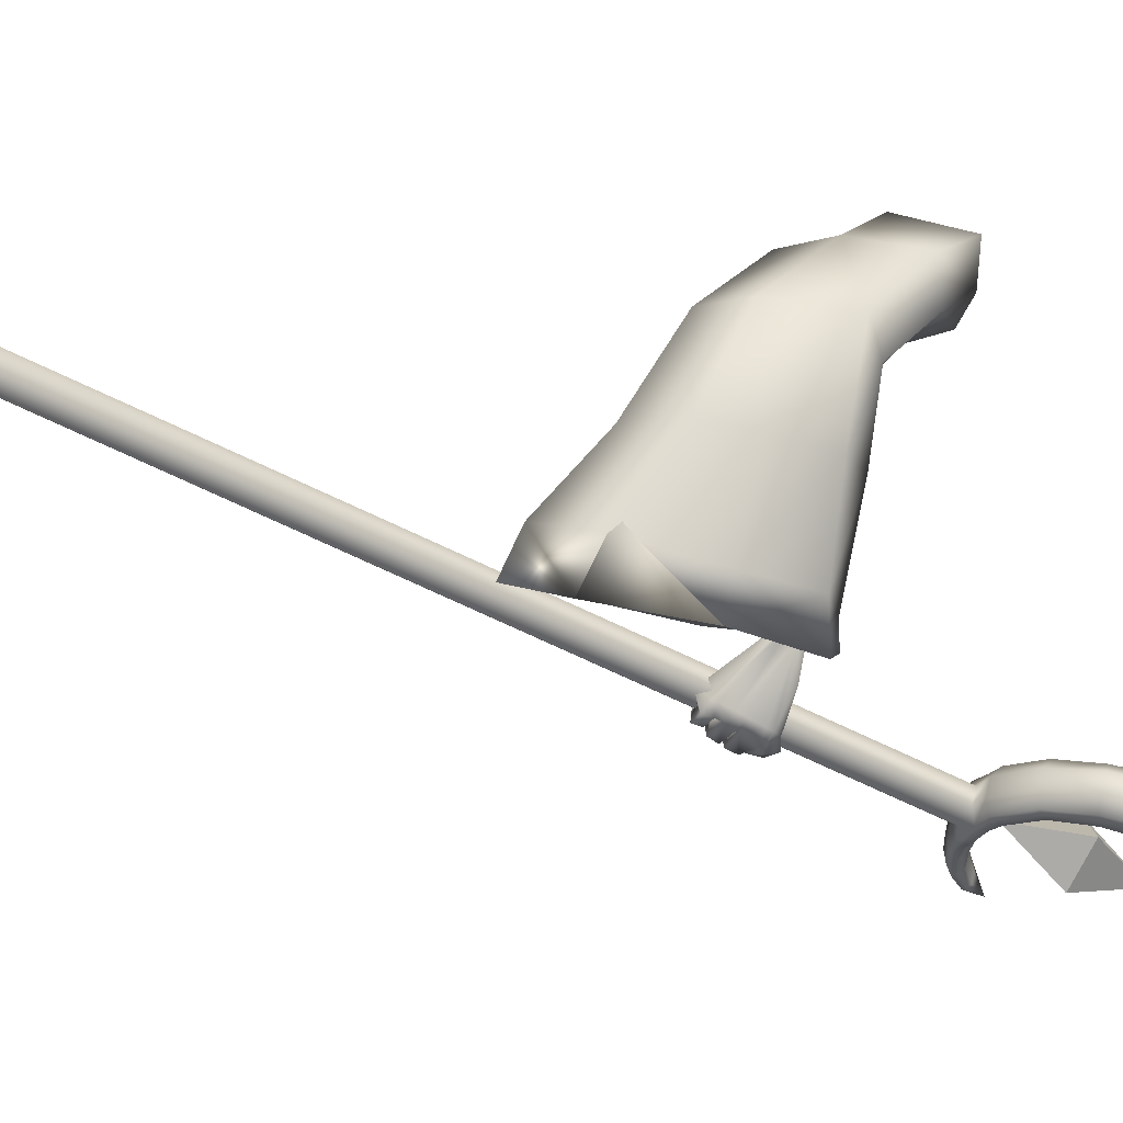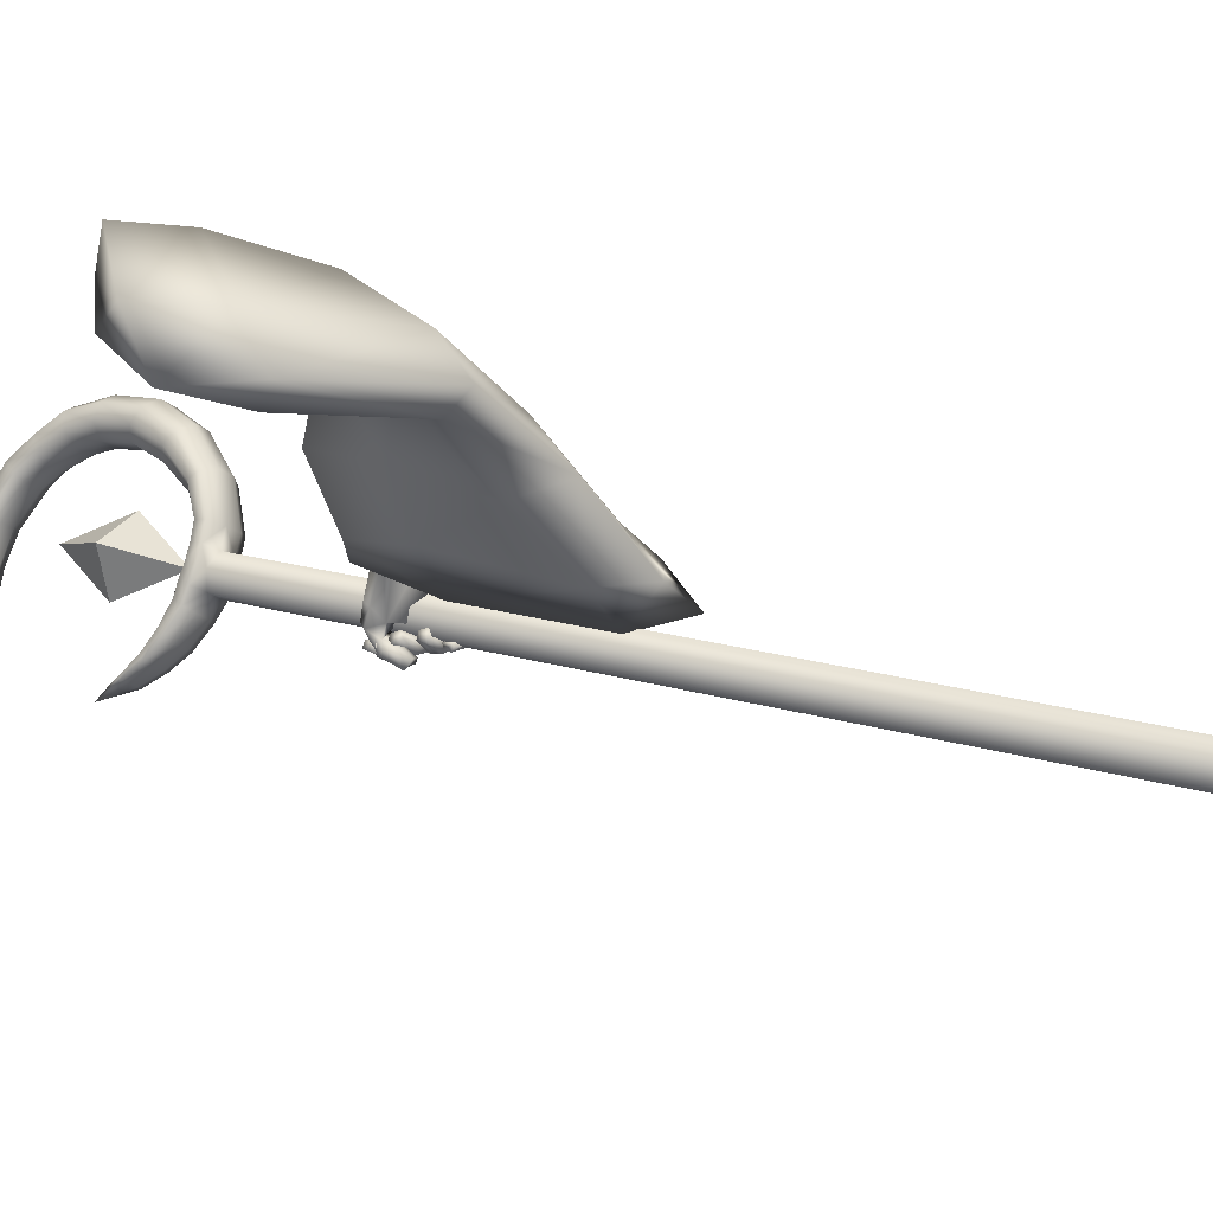
<metadata>
{"format":"obj","ext":"obj","renderer":"f3d","projection":"perspective","resolution":1024,"background":"white","views":[{"elev":-5.1,"azim":74.9,"up":"+Z"},{"elev":59.0,"azim":-64.5,"up":"+Z"}]}
</metadata>
<code>
o LowPoly_Warlock.000_Plane.005
v 0.2814 0.4888 -0.07323
v 0.2033 0.2466 -0.06835
v 0.156 0.3409 -0.02035
v 0.1999 0.3986 0.04284
v 0.3096 0.4852 -0.002688
v 0.2438 0.4733 -0.116
v 0.3499 0.216 -0.3911
v 0.3571 0.2462 -0.2866
v 0.353 0.2621 -0.411
v 0.3545 0.2728 -0.2971
v 0.3456 0.1938 -0.5203
v 0.3764 0.2187 -0.5473
v 0.4146 0.2129 -0.4073
v 0.416 0.2449 -0.3133
v 0.3814 0.1639 -0.5276
v 0.406 0.2532 -0.4149
v 0.4105 0.2669 -0.3178
v 0.3907 0.1983 -0.5125
v 0.3471 0.1596 -0.6482
v 0.3757 0.1887 -0.6477
v 0.3369 0.08586 -0.5922
v 0.3579 0.08373 -0.5897
v 0.3756 0.109 -0.6069
v 0.3373 0.0867 -0.6163
v 0.3498 0.08128 -0.6314
v 0.3234 0.09249 -0.6082
v 0.3269 0.09109 -0.6235
v 0.3112 0.09719 -0.5917
v 0.2998 0.09796 -0.5991
v 0.3703 0.1024 -0.6033
v 0.3369 0.106 -0.6132
v 0.3524 0.09707 -0.6368
v 0.3308 0.104 -0.6325
v 0.3031 0.109 -0.6037
v 0.3492 0.08999 -0.6097
v 0.344 0.1081 -0.6233
v 0.3264 0.1133 -0.6173
v 0.3077 0.114 -0.6003
v 0.3659 0.08965 -0.6209
v 0.3695 0.106 -0.6261
v 0.3462 0.1087 -0.621
v 0.3711 0.1153 -0.6303
v 0.3457 0.1189 -0.616
v 0.3399 0.1049 -0.6469
v 0.3358 0.1132 -0.6239
v 0.3067 0.1129 -0.6239
v 0.3186 0.1176 -0.6089
v 0.2973 0.1248 -0.5913
v 0.3119 0.1336 -0.5869
v 0.3027 0.1306 -0.6289
v 0.2966 0.1419 -0.5988
v 0.3149 0.1354 -0.6225
v 0.3082 0.1443 -0.5936
v 0.3381 0.1216 -0.6563
v 0.3323 0.1319 -0.6371
v 0.374 0.1304 -0.6425
v 0.346 0.1418 -0.6268
v 0.3661 0.1388 -0.6448
v 0.3488 0.1474 -0.6252
v 0.3284 0.1308 -0.6609
v 0.3292 0.1414 -0.6363
v 0.294 0.1387 -0.6244
v 0.3139 0.1471 -0.6217
v 0.2885 0.1536 -0.5914
v 0.2987 0.163 -0.5924
v 0.3075 0.1635 -0.6353
v 0.2935 0.1753 -0.6024
v 0.2927 0.1549 -0.6378
v 0.2781 0.1696 -0.6047
v 0.3282 0.1501 -0.669
v 0.3218 0.157 -0.6469
v 0.3427 0.1683 -0.6411
v 0.3603 0.1637 -0.6611
v 0.3377 0.1731 -0.6394
v 0.3539 0.1705 -0.6693
v 0.3137 0.1704 -0.6452
v 0.3092 0.1642 -0.666
v 0.2951 0.176 -0.6218
v 0.2801 0.1698 -0.6329
v 0.2791 0.184 -0.5991
v 0.2633 0.1788 -0.6049
v 0.2913 0.1957 -0.6289
v 0.2776 0.1989 -0.6081
v 0.2827 0.1945 -0.6357
v 0.2649 0.1973 -0.6092
v 0.3104 0.1925 -0.6523
v 0.3098 0.1882 -0.672
v 0.3423 0.1993 -0.6532
v 0.3473 0.1985 -0.6659
v 0.389 0.1391 -0.6241
v 0.3854 0.1268 -0.6175
v 0.3887 0.1652 -0.6374
v 0.3898 0.1748 -0.6423
v 0.3649 0.188 -0.6497
v 0.3471 0.153 -0.6418
v 0.3448 0.1394 -0.6315
v 0.3434 0.1318 -0.627
v 0.3394 0.2038 -0.5265
v 0.3781 0.2109 -0.5834
v 0.2967 0.1798 -0.5862
v 0.3719 0.1997 -0.6189
v 0.3393 0.2221 -0.5567
v 0.3004 0.2027 -0.5717
v 0.2807 0.1785 -0.6
v 0.2823 0.2029 -0.5941
v 0.2731 0.1681 -0.5955
v 0.2637 0.1744 -0.6063
v 0.2755 0.1349 -0.6021
v 0.2594 0.139 -0.6097
v 0.3223 0.1794 -0.6165
v 0.3035 0.1812 -0.6112
v 0.2931 0.1642 -0.6093
v 0.2689 0.18 -0.6226
v 0.2843 0.1341 -0.6136
v 0.2719 0.1461 -0.6277
v 0.2901 0.1664 -0.6253
v 0.2816 0.1365 -0.6257
v 0.2925 0.2133 -0.6017
v 0.2985 0.1792 -0.6146
v 0.3091 0.2033 -0.6126
v 0.3334 0.2049 -0.6166
v 0.3028 0.2129 -0.5694
v 0.3696 0.2152 -0.5265
v 0.4536 0.1454 -0.2867
v 0.4591 0.09095 -0.5211
v 0.4583 0.1051 -0.4521
v 0.403 -0.1754 -0.4699
v 0.38 -0.1345 -0.3947
v 0.395 -0.02519 -0.2744
v 0.215 0.2366 -0.01749
v 0.3617 0.08185 -0.1221
v 0.37 0.267 -0.5452
v 0.385 0.3005 -0.3206
v 0.3716 0.2664 -0.4983
v 0.4267 0.3055 -0.1924
v 0.35 0.4147 -0.1113
v 0.3136 0.1082 -0.5108
v 0.3404 -0.1022 -0.4725
v 0.4609 -0.09467 -0.492
v 0.4163 0.238 -0.5553
v 0.3183 0.2353 -0.5221
v 0.3379 -0.05963 -0.3987
v 0.3426 0.04581 -0.3011
v 0.3299 0.1049 -0.1603
v 0.3187 0.1419 -0.423
v 0.4377 -0.05287 -0.4094
v 0.4243 0.2342 -0.4765
v 0.3226 0.2448 -0.4821
v 0.3318 0.1802 -0.2967
v 0.3263 0.2856 -0.3268
v 0.4413 0.0581 -0.2695
v 0.4532 0.2463 -0.3108
v 0.4037 0.1489 -0.114
v 0.3526 0.176 -0.1924
v 0.3868 0.2862 -0.2227
v 0.4405 0.2821 -0.1309
v 0.3141 0.3762 -0.1489
v 0.2316 0.2969 -0.08235
v 0.2771 0.3056 -0.006762
v 0.367 0.4041 -0.03875
v 0.4302 0.1325 -0.2791
v 0.4474 0.1054 -0.3968
v 0.3906 -0.06827 -0.3552
v 0.3965 0.03456 -0.2721
v 0.4091 0.2191 -0.2989
v 0.3846 0.2224 -0.4303
v 0.3602 -0.01401 -0.3581
v 0.3664 0.07535 -0.2873
v 0.3462 0.1321 -0.3757
v 0.4325 -0.009108 -0.3659
v 0.4228 0.199 -0.4145
v 0.3491 0.2067 -0.4186
v 0.3599 0.1527 -0.285
v 0.3751 0.2147 -0.3031
v 0.4231 0.08239 -0.2692
v 0.4299 0.1905 -0.2929
v 0.3119 -0.9444 -0.1195
v 0.3426 -0.9463 -0.1232
v 0.3544 -0.9575 -0.1496
v 0.3354 -0.9668 -0.1724
v 0.3046 -0.9648 -0.1687
v 0.2929 -0.9536 -0.1422
v 0.3302 0.4504 -0.7024
v 0.361 0.4485 -0.7061
v 0.3727 0.4373 -0.7325
v 0.3537 0.428 -0.7552
v 0.323 0.43 -0.7515
v 0.3112 0.4412 -0.7251
v 0.391 0.4549 -0.6954
v 0.4027 0.4436 -0.7219
v 0.4544 0.4983 -0.6857
v 0.4661 0.4871 -0.7121
v 0.5024 0.5588 -0.6905
v 0.5139 0.5479 -0.7162
v 0.5259 0.6226 -0.7066
v 0.5376 0.6114 -0.733
v 0.5231 0.691 -0.7368
v 0.5349 0.6798 -0.7632
v 0.5017 0.7438 -0.7687
v 0.5134 0.7326 -0.7951
v 0.4692 0.7753 -0.798
v 0.48 0.7651 -0.8222
v 0.4254 0.7993 -0.8279
v 0.4359 0.7892 -0.8517
v 0.366 0.8072 -0.859
v 0.3757 0.798 -0.8809
v 0.3138 0.7968 -0.879
v 0.3227 0.7883 -0.8991
v 0.2576 0.7664 -0.894
v 0.2646 0.7597 -0.9097
v 0.2269 0.4919 -0.7893
v 0.1715 0.5361 -0.8455
v 0.2991 0.4785 -0.7484
v 0.3646 0.4879 -0.7212
v 0.4223 0.5265 -0.7119
v 0.4528 0.5811 -0.722
v 0.4659 0.6821 -0.7584
v 0.4266 0.7454 -0.8043
v 0.3521 0.7762 -0.852
v 0.2673 0.7576 -0.886
v 0.227 0.7226 -0.8999
v 0.2743 0.751 -0.9017
v 0.3618 0.767 -0.8739
v 0.4374 0.7351 -0.8284
v 0.4777 0.6709 -0.7849
v 0.4642 0.5702 -0.7477
v 0.434 0.5153 -0.7383
v 0.3763 0.4767 -0.7476
v 0.3095 0.4686 -0.7718
v 0.2966 0.4326 -0.7623
v 0.2862 0.4425 -0.7389
v 0.2581 0.4449 -0.7834
v 0.2485 0.4541 -0.7617
v 0.2295 0.4632 -0.8018
v 0.2212 0.4712 -0.7831
v 0.2029 0.489 -0.8221
v 0.1962 0.4954 -0.8069
v 0.2353 0.4839 -0.808
v 0.3814 0.4371 -0.755
v 0.3316 0.4306 -0.7744
v 0.4114 0.4443 -0.7447
v 0.4695 0.4852 -0.7362
v 0.5073 0.5456 -0.7437
v 0.5333 0.6073 -0.7601
v 0.5332 0.67 -0.7862
v 0.5094 0.7166 -0.8163
v 0.4764 0.7497 -0.8413
v 0.4401 0.7747 -0.8673
v 0.3797 0.7845 -0.8952
v 0.3262 0.7742 -0.9116
v 0.2721 0.7527 -0.919
v 0.2768 0.7484 -0.9151
v 0.3719 0.767 -0.8912
v 0.4564 0.7357 -0.8442
v 0.5064 0.6659 -0.7964
v 0.4873 0.5568 -0.7574
v 0.4553 0.5001 -0.7488
v 0.3847 0.4553 -0.7612
v 0.3169 0.4487 -0.7834
v 0.3042 0.4332 -0.7824
v 0.2652 0.4454 -0.8021
v 0.2356 0.4637 -0.818
v 0.2079 0.4893 -0.8352
v 0.2412 0.468 -0.8173
v 0.1979 0.5115 -0.8129
v 0.2046 0.505 -0.8281
v 0.2094 0.4929 -0.836
v 0.2645 0.4818 -0.7663
v 0.2742 0.4726 -0.788
v 0.281 0.454 -0.7988
v 0.359 0.4314 -0.7702
v 0.3174 0.481 -0.7392
v 0.3292 0.4698 -0.7657
v 0.3375 0.4478 -0.779
v 0.3375 0.484 -0.7315
v 0.3493 0.4728 -0.758
v 0.3576 0.451 -0.7714
v 0.3866 0.4966 -0.7151
v 0.3983 0.4854 -0.7416
v 0.4067 0.4647 -0.7555
v 0.4692 0.637 -0.7379
v 0.481 0.6258 -0.7643
v 0.5045 0.6138 -0.7751
v 0.4537 0.7127 -0.7767
v 0.4654 0.7015 -0.8032
v 0.4888 0.6979 -0.8177
v 0.4033 0.7631 -0.823
v 0.4138 0.7531 -0.8467
v 0.4292 0.7519 -0.8625
v 0.3025 0.7712 -0.8731
v 0.3114 0.7627 -0.8932
v 0.3219 0.7629 -0.9087
v 0.3533 0.4679 -0.6908
v 0.3043 0.4606 -0.7095
v 0.381 0.4754 -0.6817
v 0.436 0.515 -0.674
v 0.4782 0.5728 -0.681
v 0.5002 0.6352 -0.6964
v 0.4989 0.6968 -0.7231
v 0.4811 0.7444 -0.7511
v 0.4497 0.7747 -0.7819
v 0.4125 0.7983 -0.8093
v 0.3556 0.8069 -0.8412
v 0.3046 0.7972 -0.8628
v 0.2549 0.7691 -0.8805
v 0.2193 0.4925 -0.7739
v 0.2879 0.4761 -0.7285
v 0.3549 0.4851 -0.6974
v 0.4232 0.5263 -0.6845
v 0.4602 0.5833 -0.6935
v 0.4728 0.6928 -0.733
v 0.4303 0.7611 -0.7847
v 0.3481 0.7903 -0.8375
v 0.2598 0.7646 -0.8764
v 0.282 0.4596 -0.7242
v 0.2459 0.4687 -0.7469
v 0.2165 0.4823 -0.7708
v 0.1917 0.5049 -0.7974
v 0.1924 0.5115 -0.7999
v 0.2528 0.4807 -0.7489
v 0.307 0.4781 -0.7157
v 0.3286 0.4797 -0.7053
v 0.3792 0.4927 -0.6898
v 0.4775 0.641 -0.709
v 0.4568 0.7286 -0.7552
v 0.4007 0.779 -0.8066
v 0.2985 0.7833 -0.8597
v 0.3283 0.4627 -0.6963
v 0.3229 0.6057 -0.7407
v 0.3663 0.5644 -0.8382
v 0.289 0.5763 -0.8122
v 0.3465 0.6842 -0.8324
v 0.3438 0.4848 -0.749
v 0.4013 0.5927 -0.7692
f 332 331 329
f 333 334 329
f 334 333 330
f 331 332 330
f 332 334 330
f 333 331 330
f 334 332 329
f 331 333 329
f 7 10 9
f 9 98 11
f 11 13 7
f 7 14 8
f 9 18 123
f 9 17 16
f 18 13 15
f 16 14 13
f 110 97 100
f 11 98 100
f 15 30 18
f 18 91 123
f 15 21 22
f 35 25 39
f 24 27 25
f 26 29 27
f 39 32 40
f 32 27 33
f 27 34 33
f 35 36 24
f 24 37 26
f 26 38 28
f 37 34 38
f 28 34 29
f 33 36 32
f 31 35 21
f 30 39 40
f 22 35 39
f 41 32 36
f 41 42 40
f 41 31 43
f 42 45 44
f 45 46 44
f 47 48 46
f 48 50 46
f 47 53 49
f 51 52 50
f 49 51 48
f 52 45 55
f 46 54 44
f 50 55 54
f 42 54 56
f 43 55 45
f 57 54 55
f 57 58 56
f 58 61 60
f 61 62 60
f 63 64 62
f 63 67 65
f 67 68 69
f 69 62 64
f 60 68 70
f 68 71 70
f 63 71 66
f 61 72 71
f 58 70 73
f 72 70 71
f 72 75 73
f 74 77 75
f 76 79 77
f 78 81 79
f 78 83 80
f 79 85 84
f 84 83 82
f 80 85 81
f 76 82 78
f 77 84 87
f 84 86 87
f 74 86 76
f 75 87 89
f 87 88 89
f 40 23 30
f 91 42 56
f 90 56 58
f 92 58 73
f 93 73 75
f 75 20 93
f 94 89 88
f 94 74 19
f 72 19 74
f 59 95 72
f 57 96 59
f 97 43 31
f 65 69 64
f 121 101 94
f 101 20 94
f 98 103 100
f 99 98 12
f 100 105 104
f 104 107 106
f 106 109 108
f 119 100 104
f 104 112 111
f 108 112 106
f 107 115 109
f 115 116 117
f 117 112 114
f 115 114 109
f 105 113 107
f 113 120 116
f 116 111 112
f 104 111 119
f 119 111 110
f 120 110 111
f 94 110 121
f 118 103 122
f 103 102 122
f 98 99 102
f 120 122 121
f 93 20 99
f 93 123 92
f 92 123 90
f 90 123 91
f 23 18 30
f 7 8 10
f 11 7 9
f 9 12 98
f 11 15 13
f 7 13 14
f 123 12 9
f 9 16 18
f 9 10 17
f 18 16 13
f 16 17 14
f 21 15 31
f 11 100 15
f 110 19 95
f 110 95 96
f 15 100 97
f 97 31 15
f 110 96 97
f 15 22 30
f 18 23 91
f 35 24 25
f 24 26 27
f 26 28 29
f 39 25 32
f 32 25 27
f 27 29 34
f 35 41 36
f 24 36 37
f 26 37 38
f 37 33 34
f 28 38 34
f 33 37 36
f 31 41 35
f 30 22 39
f 22 21 35
f 41 40 32
f 41 43 42
f 42 43 45
f 45 47 46
f 47 49 48
f 48 51 50
f 47 52 53
f 51 53 52
f 49 53 51
f 52 47 45
f 46 50 54
f 50 52 55
f 42 44 54
f 43 57 55
f 57 56 54
f 57 59 58
f 58 59 61
f 61 63 62
f 63 65 64
f 63 66 67
f 67 66 68
f 69 68 62
f 60 62 68
f 68 66 71
f 63 61 71
f 61 59 72
f 58 60 70
f 72 73 70
f 72 74 75
f 74 76 77
f 76 78 79
f 78 80 81
f 78 82 83
f 79 81 85
f 84 85 83
f 80 83 85
f 76 86 82
f 77 79 84
f 84 82 86
f 74 88 86
f 75 77 87
f 87 86 88
f 40 42 23
f 91 23 42
f 90 91 56
f 92 90 58
f 93 92 73
f 75 89 20
f 94 20 89
f 94 88 74
f 72 95 19
f 59 96 95
f 57 97 96
f 97 57 43
f 65 67 69
f 101 99 20
f 98 102 103
f 100 103 105
f 104 105 107
f 106 107 109
f 119 110 100
f 104 106 112
f 108 114 112
f 107 113 115
f 115 113 116
f 117 116 112
f 108 109 114
f 115 117 114
f 105 118 113
f 113 118 120
f 116 120 111
f 120 121 110
f 94 19 110
f 118 105 103
f 101 121 99
f 120 118 122
f 122 102 121
f 99 121 102
f 99 12 123
f 123 93 99
f 126 152 124
f 125 147 126
f 144 130 2
f 144 129 131
f 142 129 143
f 138 128 142
f 160 1 5
f 156 136 160
f 152 135 156
f 147 133 152
f 140 134 147
f 148 137 145
f 137 142 145
f 128 139 146
f 146 125 126
f 134 141 148
f 3 158 2
f 154 2 158
f 154 143 144
f 145 143 149
f 150 145 149
f 129 146 151
f 151 126 124
f 134 150 133
f 131 151 153
f 155 149 154
f 133 155 135
f 151 124 153
f 130 153 159
f 155 158 157
f 159 156 160
f 135 157 136
f 6 158 3
f 136 6 1
f 3 159 4
f 159 5 4
f 162 176 171
f 125 171 140
f 164 167 168
f 163 138 167
f 165 171 176
f 166 140 171
f 172 137 141
f 167 137 169
f 163 139 127
f 170 125 139
f 166 141 132
f 168 169 173
f 174 169 172
f 164 170 163
f 175 162 170
f 174 166 165
f 168 173 161
f 3 2 130
f 1 6 4
f 126 147 152
f 125 140 147
f 144 131 130
f 144 143 129
f 142 128 129
f 138 127 128
f 160 136 1
f 156 135 136
f 152 133 135
f 147 134 133
f 140 132 134
f 148 141 137
f 137 138 142
f 128 127 139
f 146 139 125
f 134 132 141
f 154 144 2
f 154 149 143
f 145 142 143
f 150 148 145
f 129 128 146
f 151 146 126
f 134 148 150
f 131 129 151
f 155 150 149
f 133 150 155
f 156 153 124
f 124 152 156
f 130 131 153
f 155 154 158
f 159 153 156
f 135 155 157
f 6 157 158
f 136 157 6
f 3 130 159
f 159 160 5
f 162 161 176
f 125 162 171
f 164 163 167
f 163 127 138
f 165 166 171
f 166 132 140
f 172 169 137
f 167 138 137
f 163 170 139
f 170 162 125
f 166 172 141
f 168 167 169
f 174 173 169
f 164 175 170
f 175 161 162
f 174 172 166
f 165 176 174
f 161 175 168
f 164 168 175
f 173 174 176
f 176 161 173
f 3 4 6
f 5 1 4
f 182 181 179
f 177 188 182
f 181 186 180
f 178 185 184
f 181 188 187
f 179 186 185
f 178 183 177
f 179 178 177
f 177 182 179
f 181 180 179
f 177 183 188
f 181 187 186
f 178 179 185
f 181 182 188
f 179 180 186
f 178 184 183
f 185 188 183
f 183 184 185
f 185 186 187
f 187 188 185
f 185 189 184
f 189 192 191
f 191 194 193
f 194 195 193
f 195 198 197
f 198 199 197
f 199 202 201
f 202 203 201
f 203 206 205
f 205 208 207
f 207 210 209
f 188 230 187
f 231 232 230
f 233 234 232
f 235 236 234
f 236 237 212
f 287 223 288
f 278 227 279
f 285 218 224
f 222 220 221
f 275 228 276
f 281 225 282
f 290 222 291
f 266 211 238
f 269 213 229
f 215 226 227
f 209 210 221
f 210 250 251
f 273 259 229
f 221 252 222
f 232 260 230
f 196 243 244
f 269 264 238
f 206 248 249
f 221 210 251
f 292 223 291
f 236 212 263
f 192 241 242
f 289 224 288
f 202 246 247
f 266 267 212
f 286 225 285
f 234 261 232
f 198 244 245
f 208 249 250
f 283 226 282
f 187 260 240
f 192 243 194
f 256 227 226
f 204 247 248
f 280 228 279
f 236 262 234
f 190 239 241
f 200 245 246
f 238 267 266
f 212 265 266
f 263 212 267
f 263 264 262
f 229 270 269
f 238 268 269
f 261 264 270
f 260 270 259
f 186 240 271
f 186 239 185
f 277 273 276
f 229 272 273
f 258 276 228
f 272 276 273
f 240 259 274
f 271 274 277
f 239 277 258
f 257 279 227
f 228 278 279
f 241 258 280
f 242 280 257
f 243 257 256
f 255 282 225
f 226 281 282
f 244 256 283
f 245 283 255
f 254 285 224
f 217 285 225
f 246 255 286
f 247 286 254
f 253 288 223
f 224 287 288
f 248 254 289
f 249 289 253
f 252 291 222
f 219 291 223
f 250 253 292
f 251 292 252
f 252 221 251
f 197 298 195
f 212 319 265
f 231 316 233
f 189 293 184
f 207 303 205
f 199 299 197
f 319 211 265
f 233 317 235
f 214 323 278
f 268 307 213
f 191 295 189
f 207 305 304
f 217 325 284
f 275 308 214
f 219 327 290
f 307 272 213
f 201 300 199
f 278 309 215
f 237 317 318
f 215 310 216
f 306 268 211
f 191 297 296
f 281 311 217
f 209 221 305
f 212 237 318
f 321 275 272
f 203 301 201
f 284 312 218
f 287 313 219
f 195 297 193
f 188 315 231
f 290 314 220
f 216 324 281
f 205 302 203
f 218 326 287
f 220 314 221
f 183 294 188
f 183 293 328
f 212 318 319
f 318 306 319
f 320 317 316
f 320 315 307
f 294 307 315
f 294 322 321
f 322 293 308
f 295 308 293
f 296 323 295
f 297 309 296
f 298 310 297
f 299 324 298
f 300 311 299
f 301 325 300
f 302 312 301
f 303 326 302
f 304 313 303
f 305 327 304
f 314 305 221
f 185 190 189
f 189 190 192
f 191 192 194
f 194 196 195
f 195 196 198
f 198 200 199
f 199 200 202
f 202 204 203
f 203 204 206
f 205 206 208
f 207 208 210
f 188 231 230
f 231 233 232
f 233 235 234
f 235 237 236
f 287 219 223
f 278 215 227
f 285 284 218
f 275 214 228
f 281 217 225
f 290 220 222
f 266 265 211
f 269 268 213
f 215 216 226
f 210 208 250
f 273 274 259
f 232 261 260
f 196 194 243
f 269 270 264
f 206 204 248
f 292 253 223
f 192 190 241
f 289 254 224
f 202 200 246
f 286 255 225
f 234 262 261
f 198 196 244
f 208 206 249
f 283 256 226
f 187 230 260
f 192 242 243
f 256 257 227
f 204 202 247
f 280 258 228
f 236 263 262
f 190 185 239
f 200 198 245
f 238 264 267
f 263 267 264
f 229 259 270
f 238 211 268
f 261 262 264
f 260 261 270
f 186 187 240
f 186 271 239
f 277 274 273
f 229 213 272
f 258 277 276
f 272 275 276
f 240 260 259
f 271 240 274
f 239 271 277
f 257 280 279
f 228 214 278
f 241 239 258
f 242 241 280
f 243 242 257
f 255 283 282
f 226 216 281
f 244 243 256
f 245 244 283
f 254 286 285
f 217 284 285
f 246 245 255
f 247 246 286
f 253 289 288
f 224 218 287
f 248 247 254
f 249 248 289
f 252 292 291
f 219 290 291
f 250 249 253
f 251 250 292
f 197 299 298
f 231 315 316
f 189 295 293
f 207 304 303
f 199 300 299
f 319 306 211
f 233 316 317
f 214 308 323
f 268 320 307
f 191 296 295
f 207 209 305
f 217 311 325
f 275 322 308
f 219 313 327
f 307 321 272
f 201 301 300
f 278 323 309
f 237 235 317
f 215 309 310
f 306 320 268
f 191 193 297
f 281 324 311
f 321 322 275
f 203 302 301
f 284 325 312
f 287 326 313
f 195 298 297
f 188 294 315
f 290 327 314
f 216 310 324
f 205 303 302
f 218 312 326
f 183 328 294
f 183 184 293
f 318 317 306
f 320 306 317
f 320 316 315
f 294 321 307
f 294 328 322
f 322 328 293
f 295 323 308
f 296 309 323
f 297 310 309
f 298 324 310
f 299 311 324
f 300 325 311
f 301 312 325
f 302 326 312
f 303 313 326
f 304 327 313
f 305 314 327

</code>
